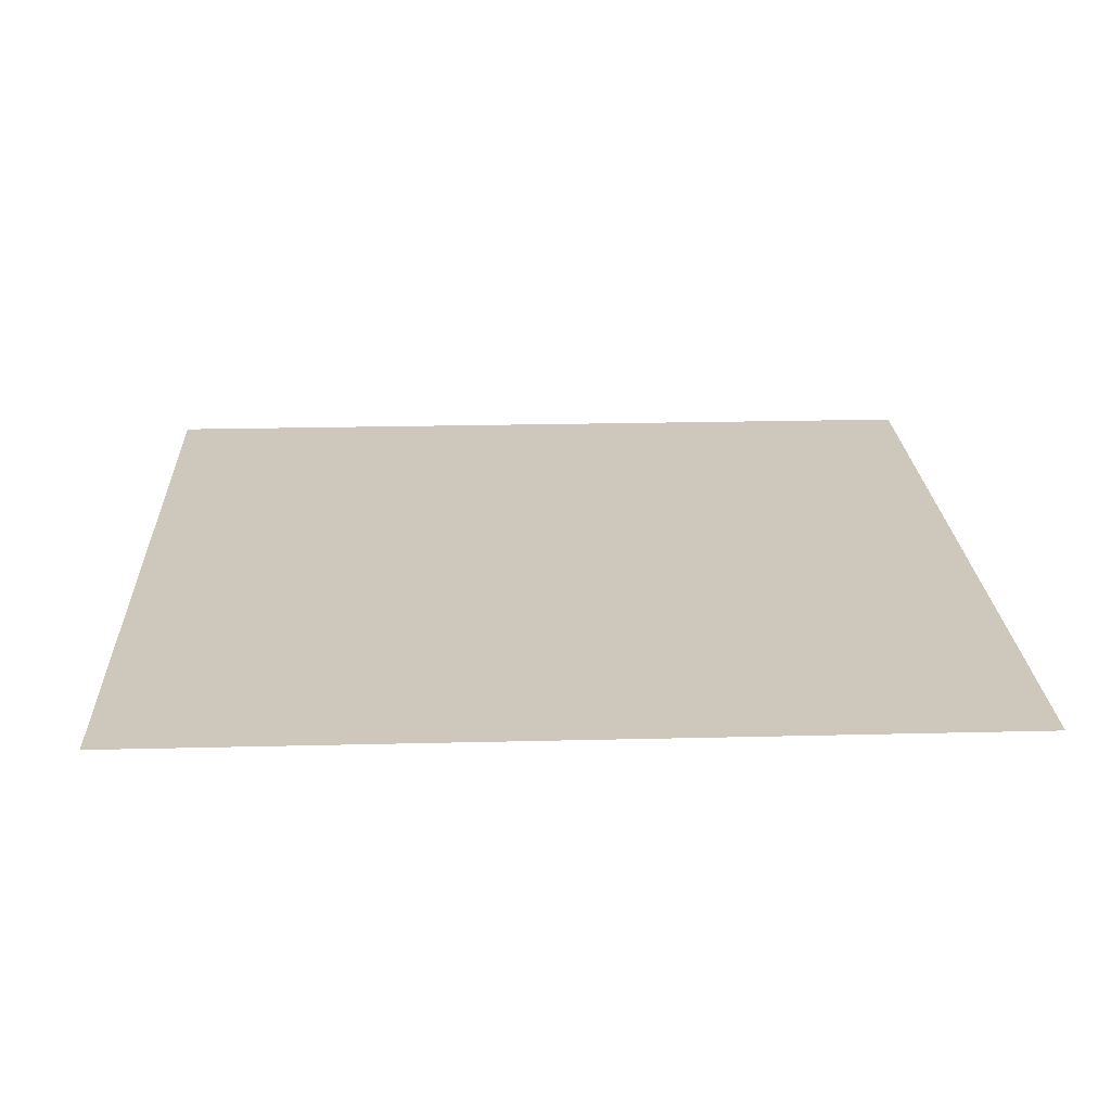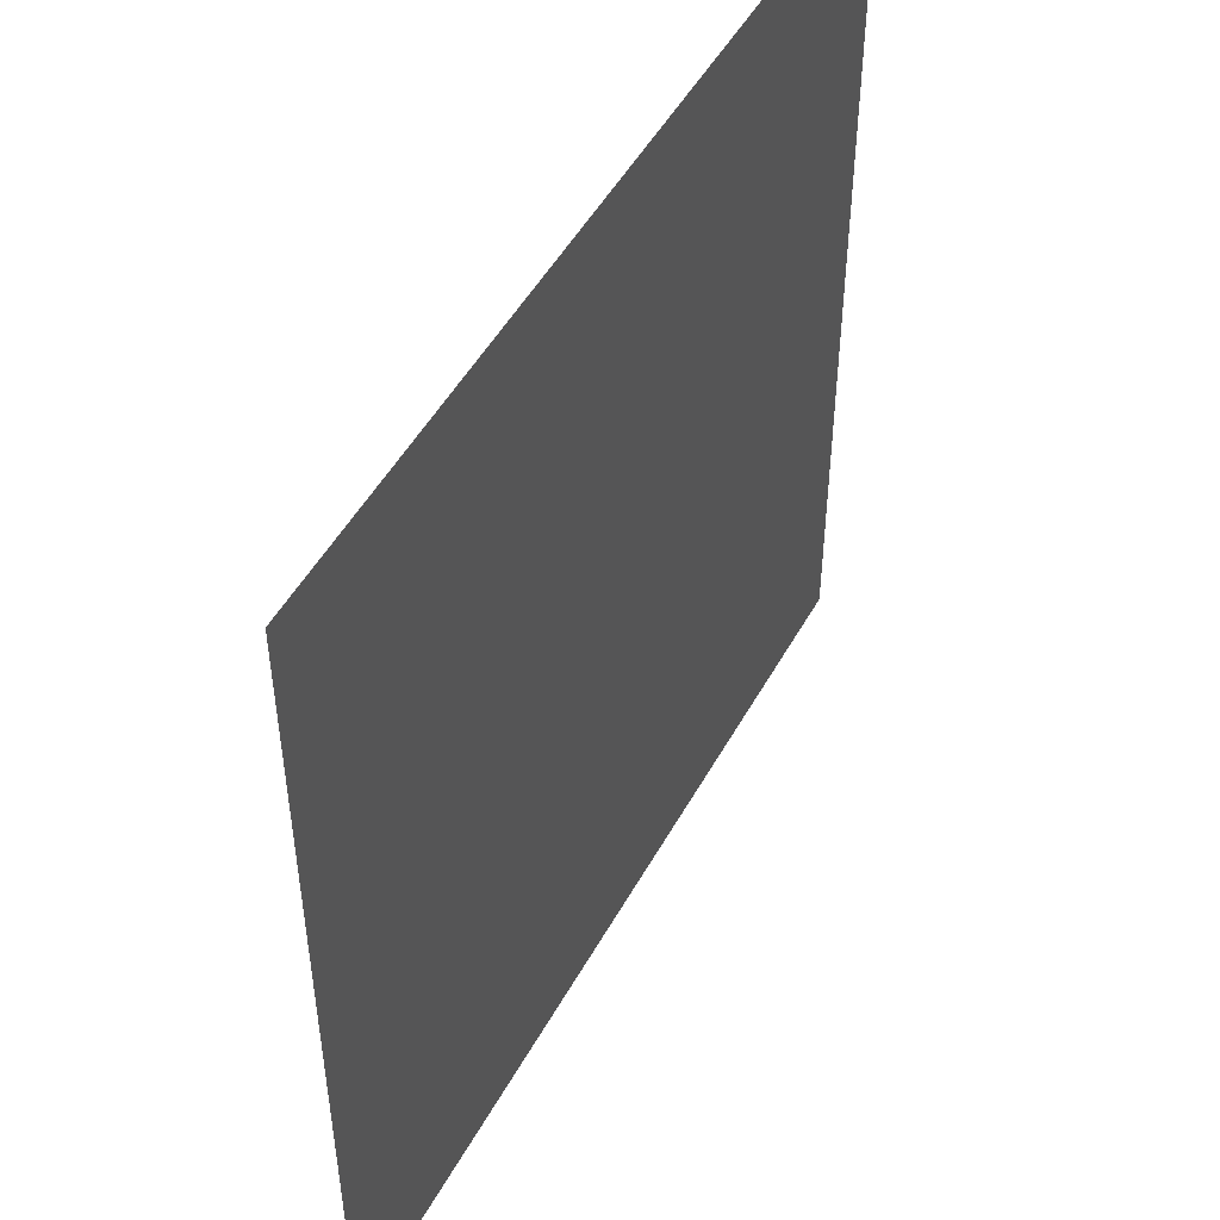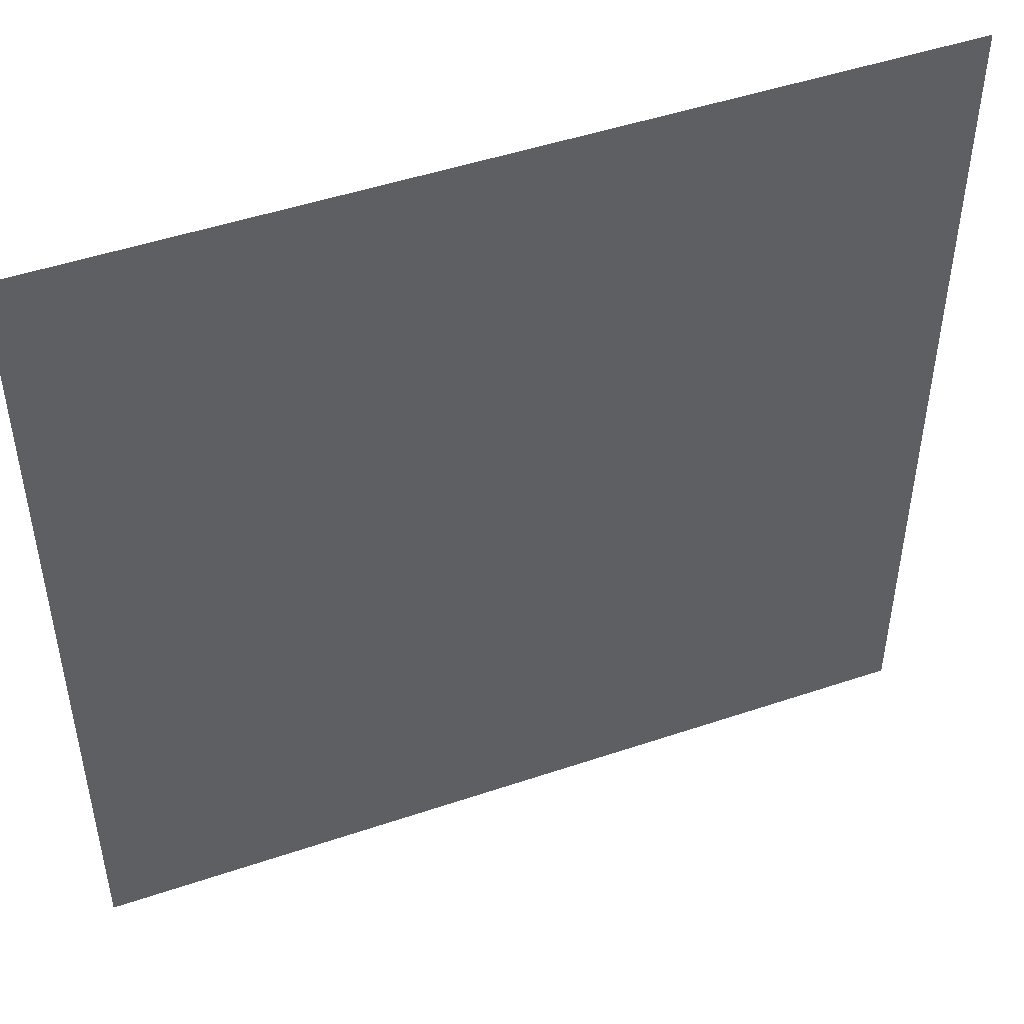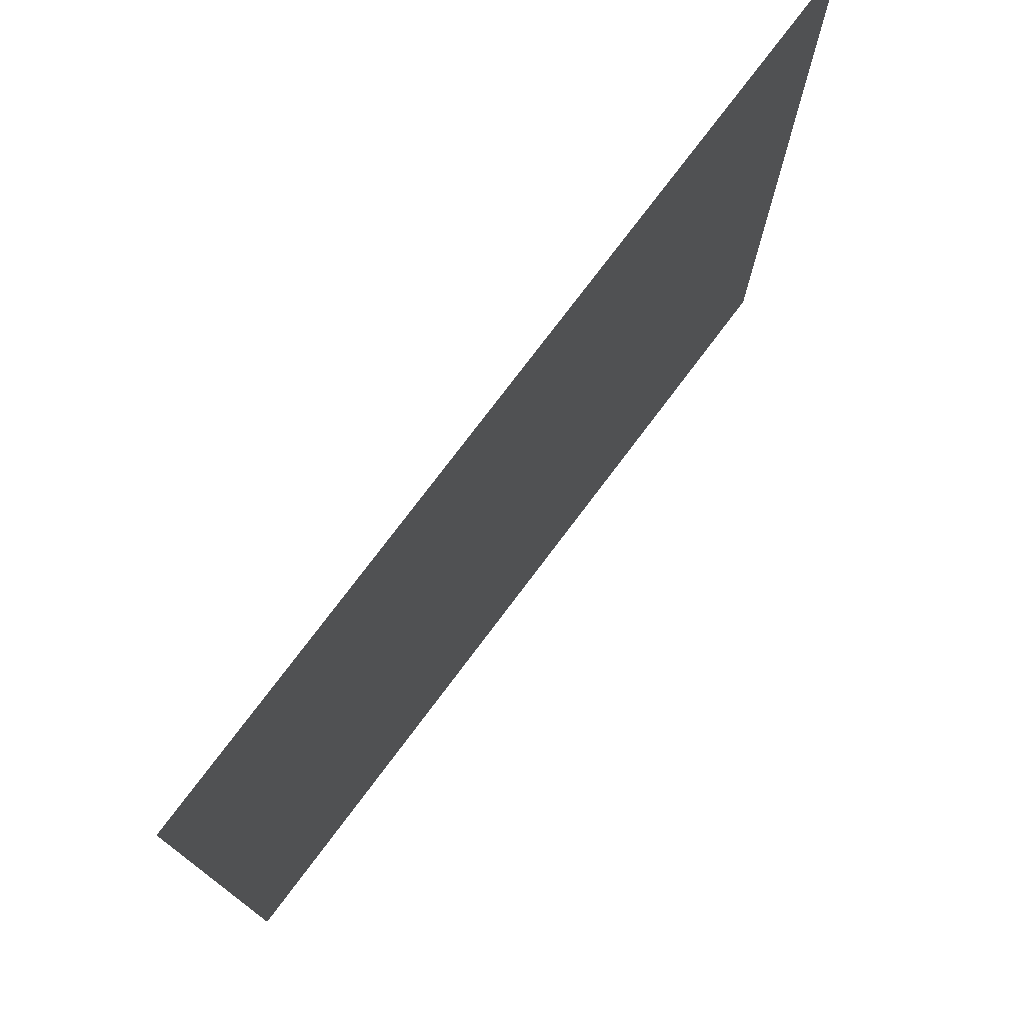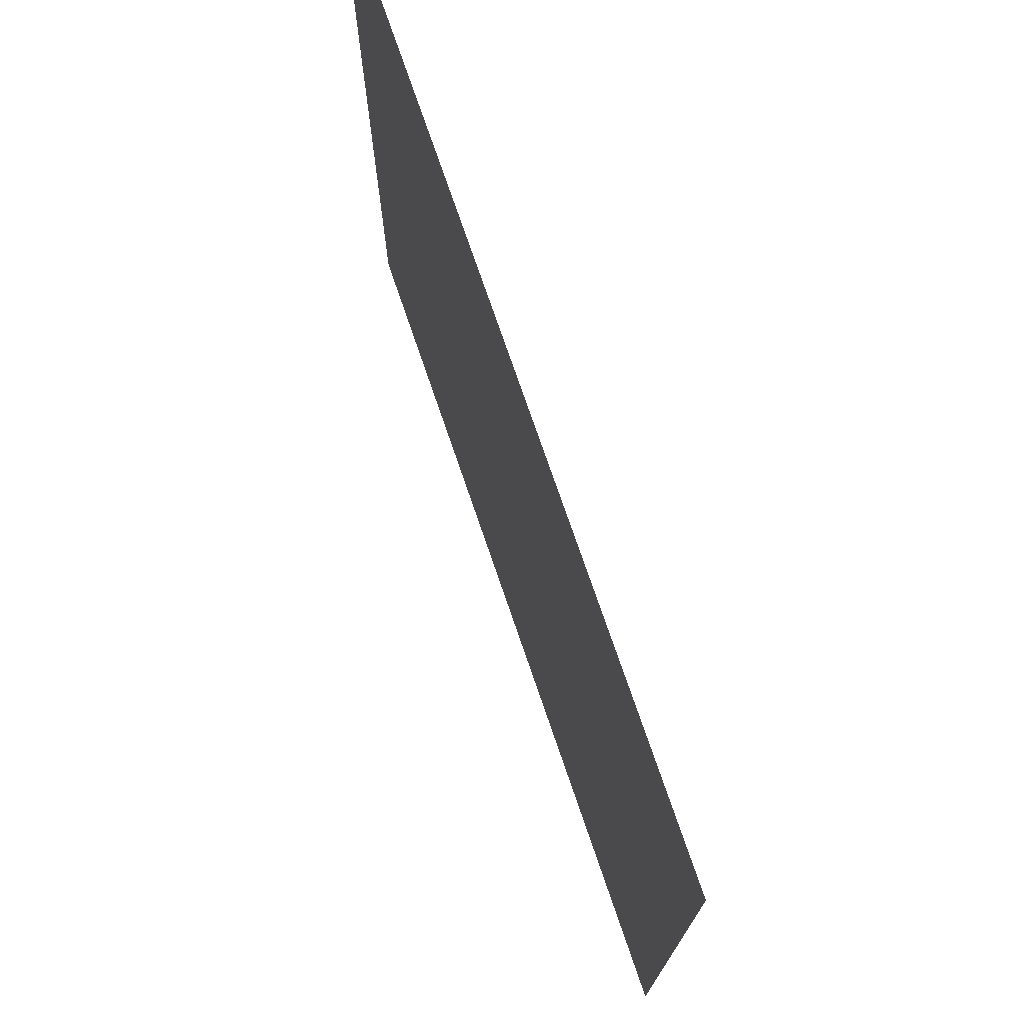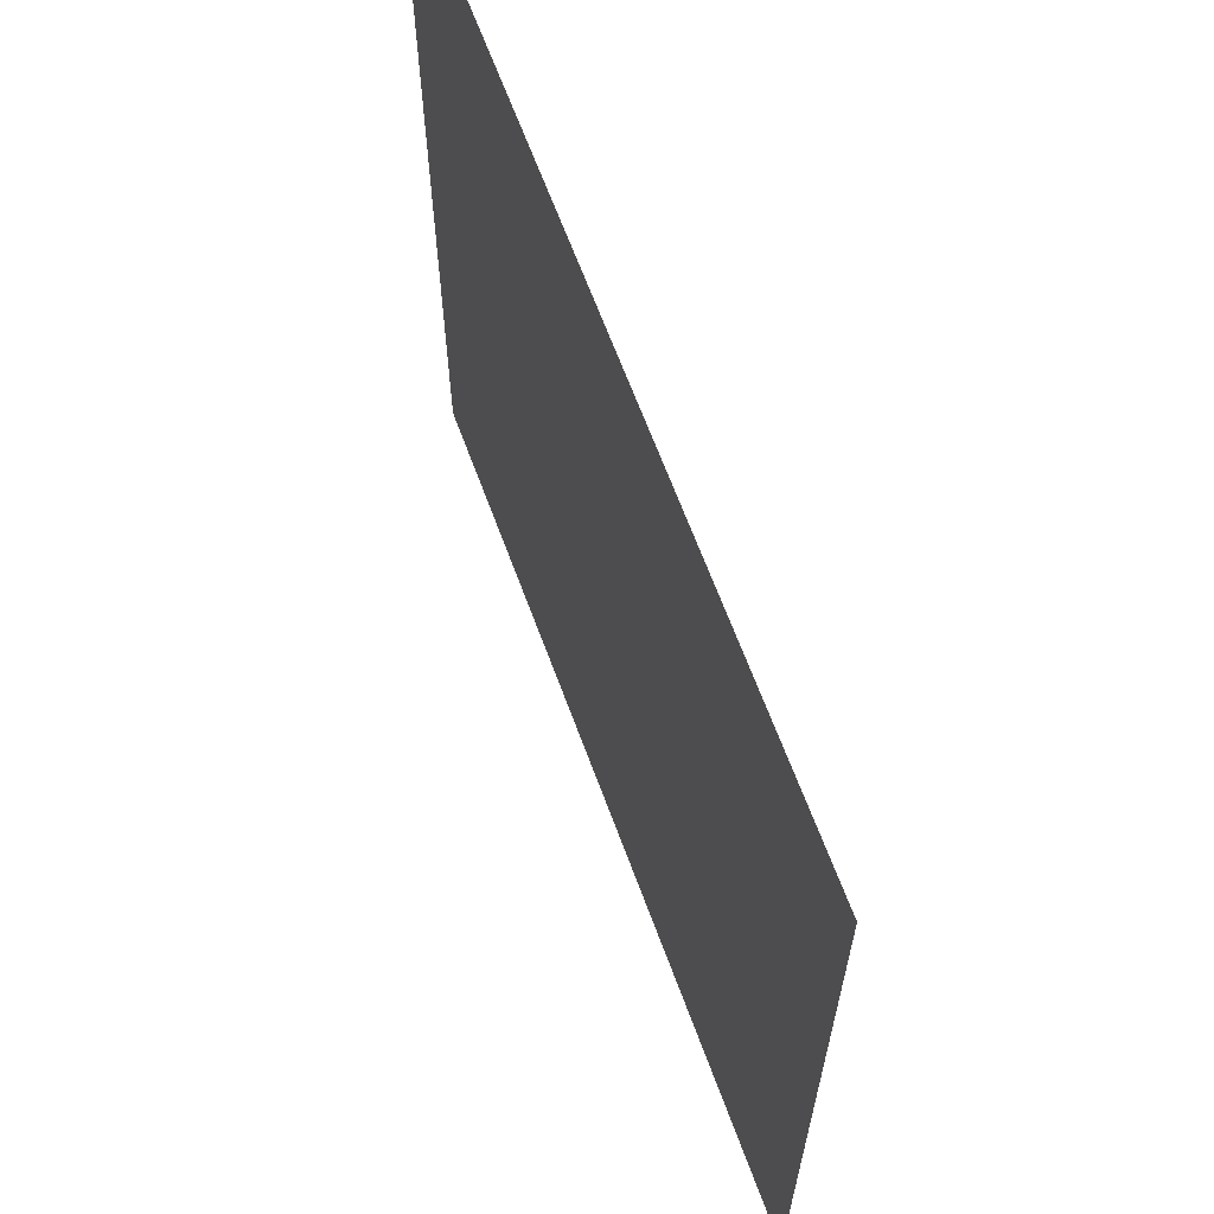
<metadata>
{"format":"obj","ext":"obj","renderer":"f3d","projection":"perspective","resolution":1024,"background":"white","views":[{"elev":22.0,"azim":-2.5,"up":"+Y"},{"elev":49.6,"azim":-62.0,"up":"+Z"},{"elev":48.3,"azim":-20.7,"up":"+Z"},{"elev":76.7,"azim":127.0,"up":"+Z"},{"elev":74.7,"azim":-108.9,"up":"+Z"},{"elev":65.3,"azim":-110.2,"up":"+Z"}]}
</metadata>
<code>
o Plane
v -1 0 1
v 1 0 1
v -1 0 -1
v 1 0 -1
f 1 2 4 3

</code>
